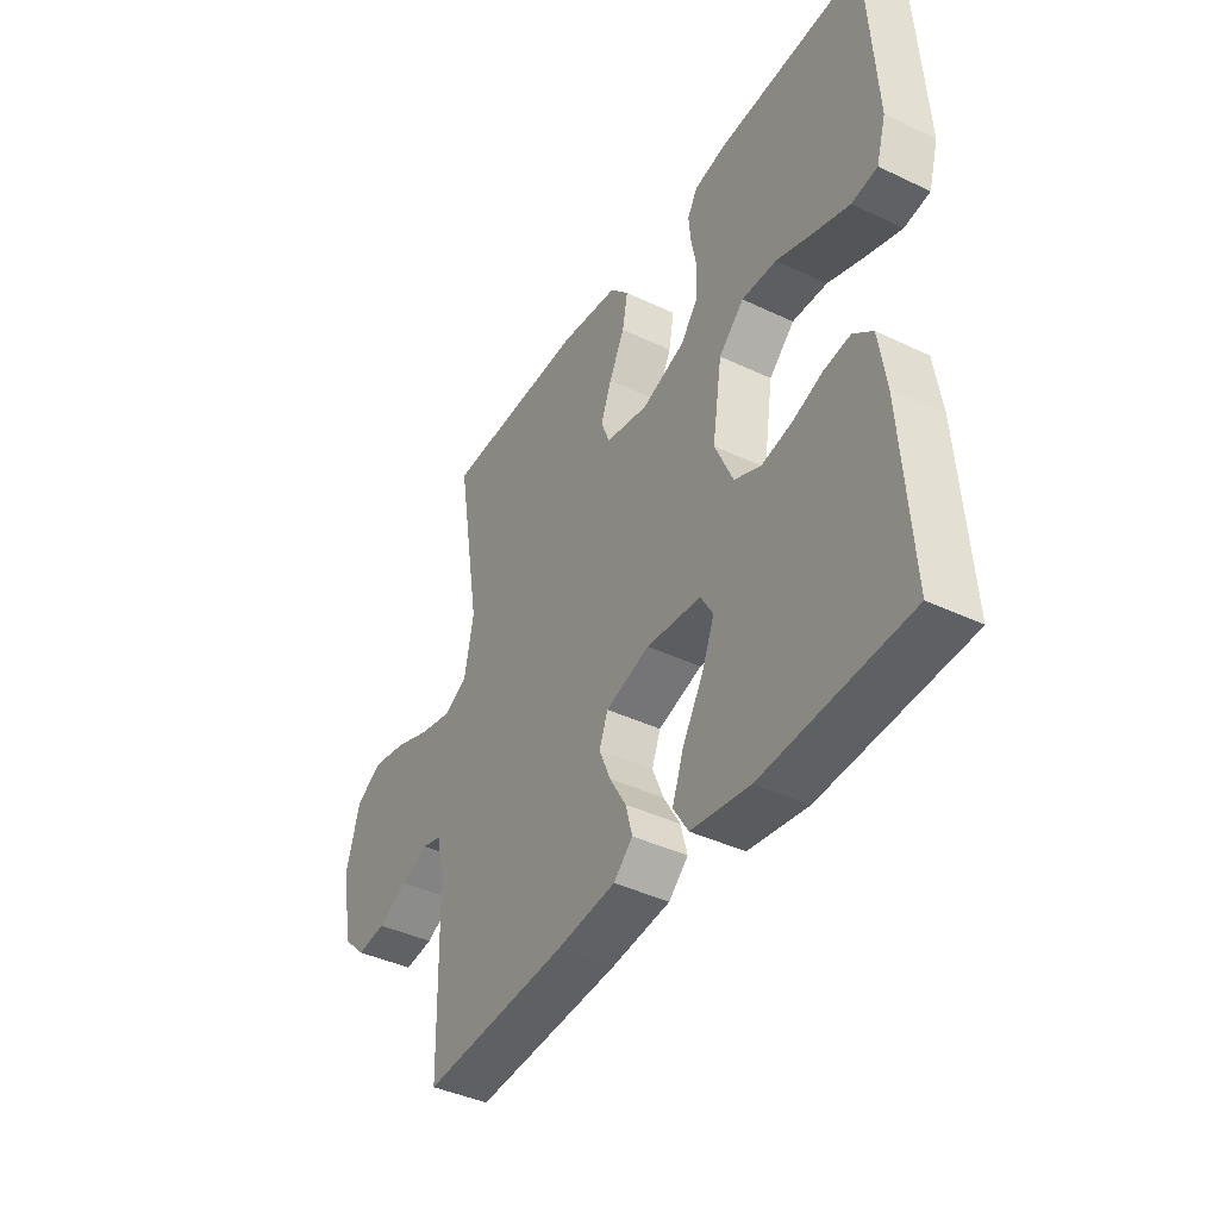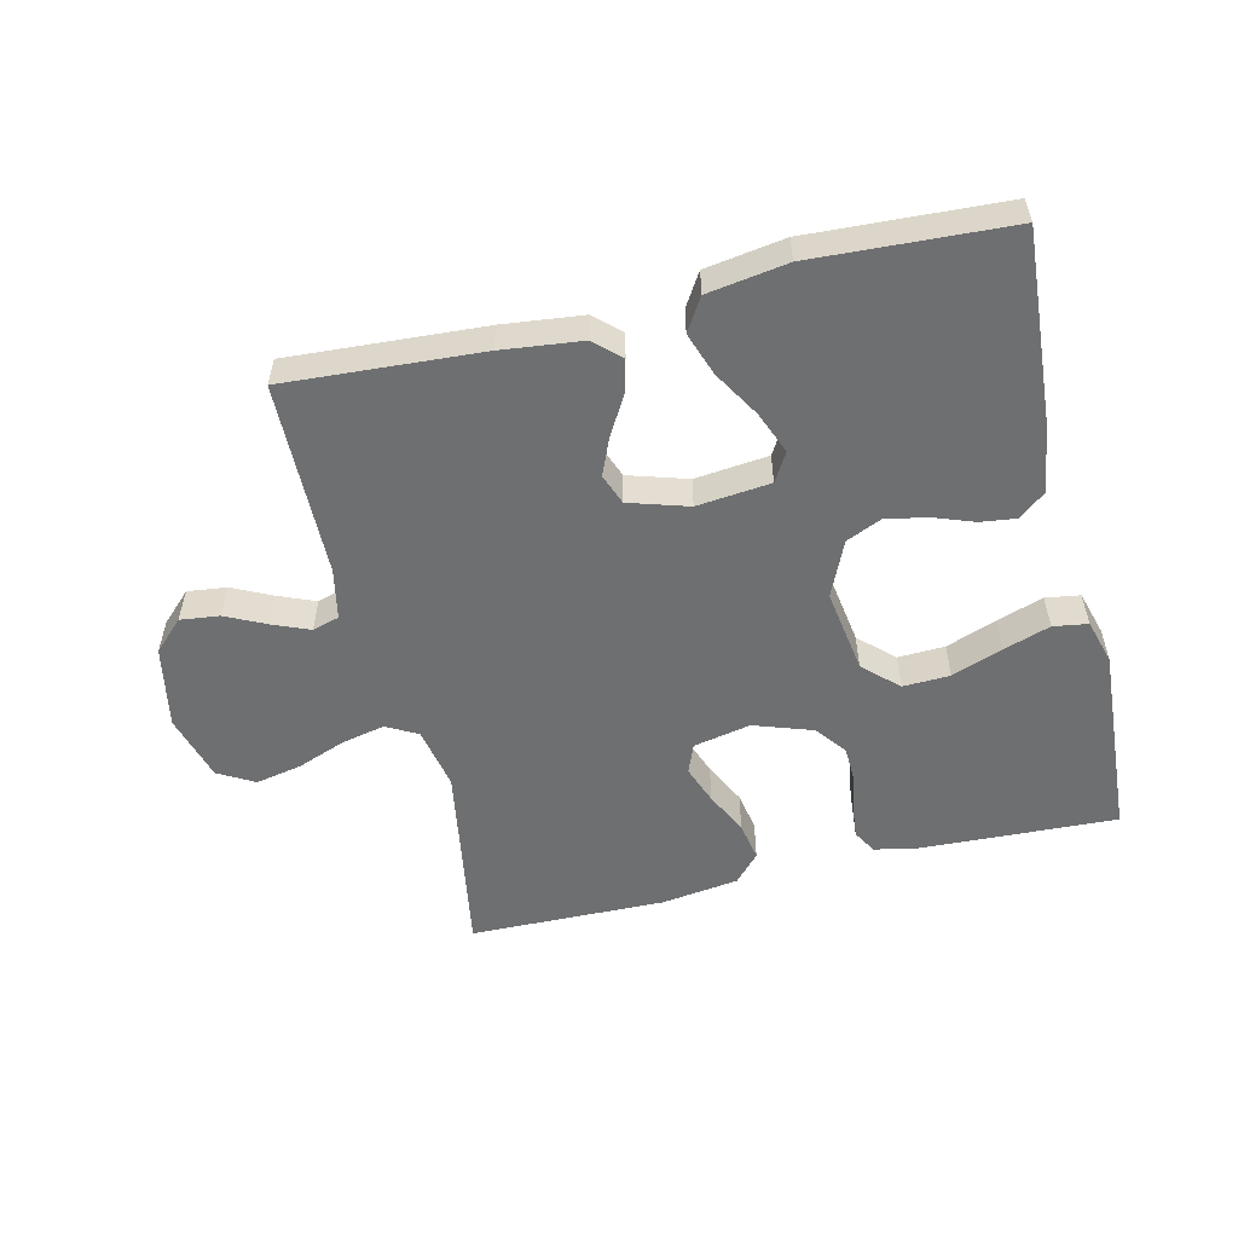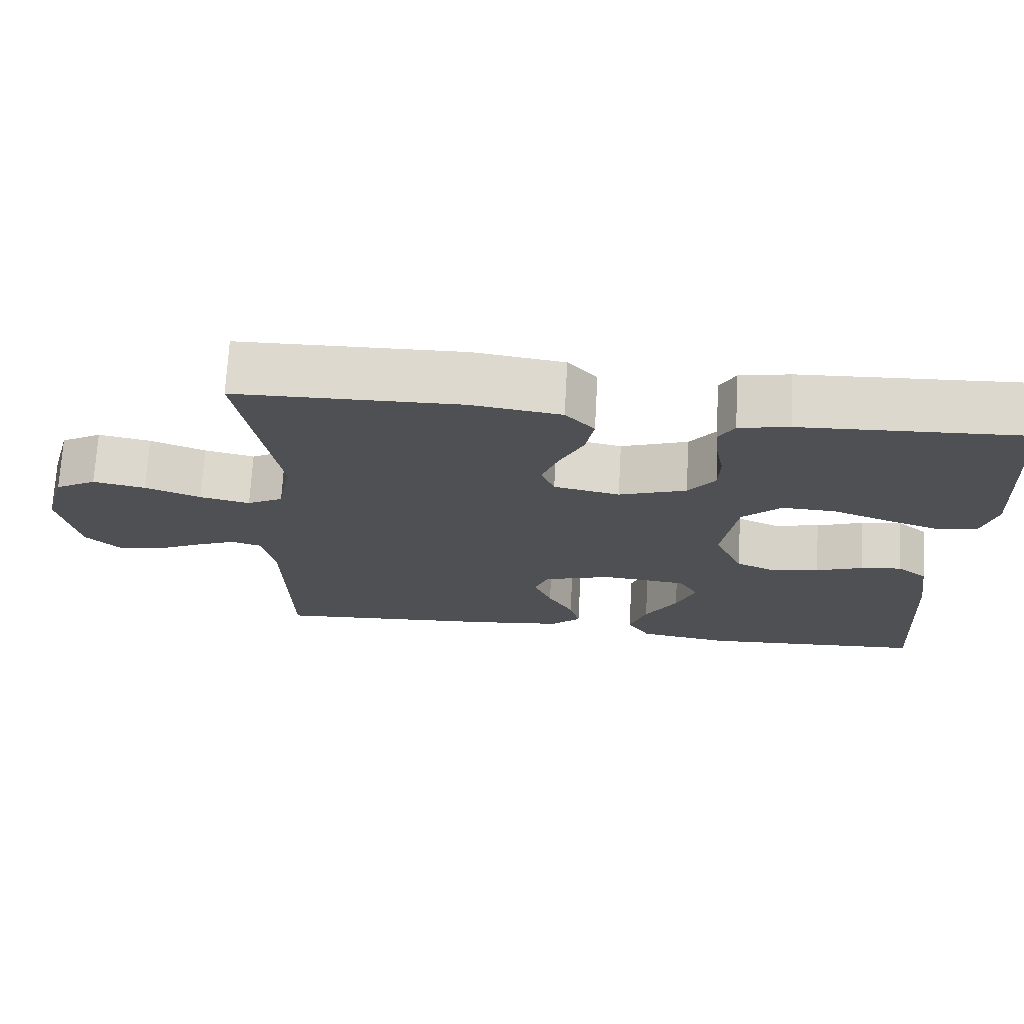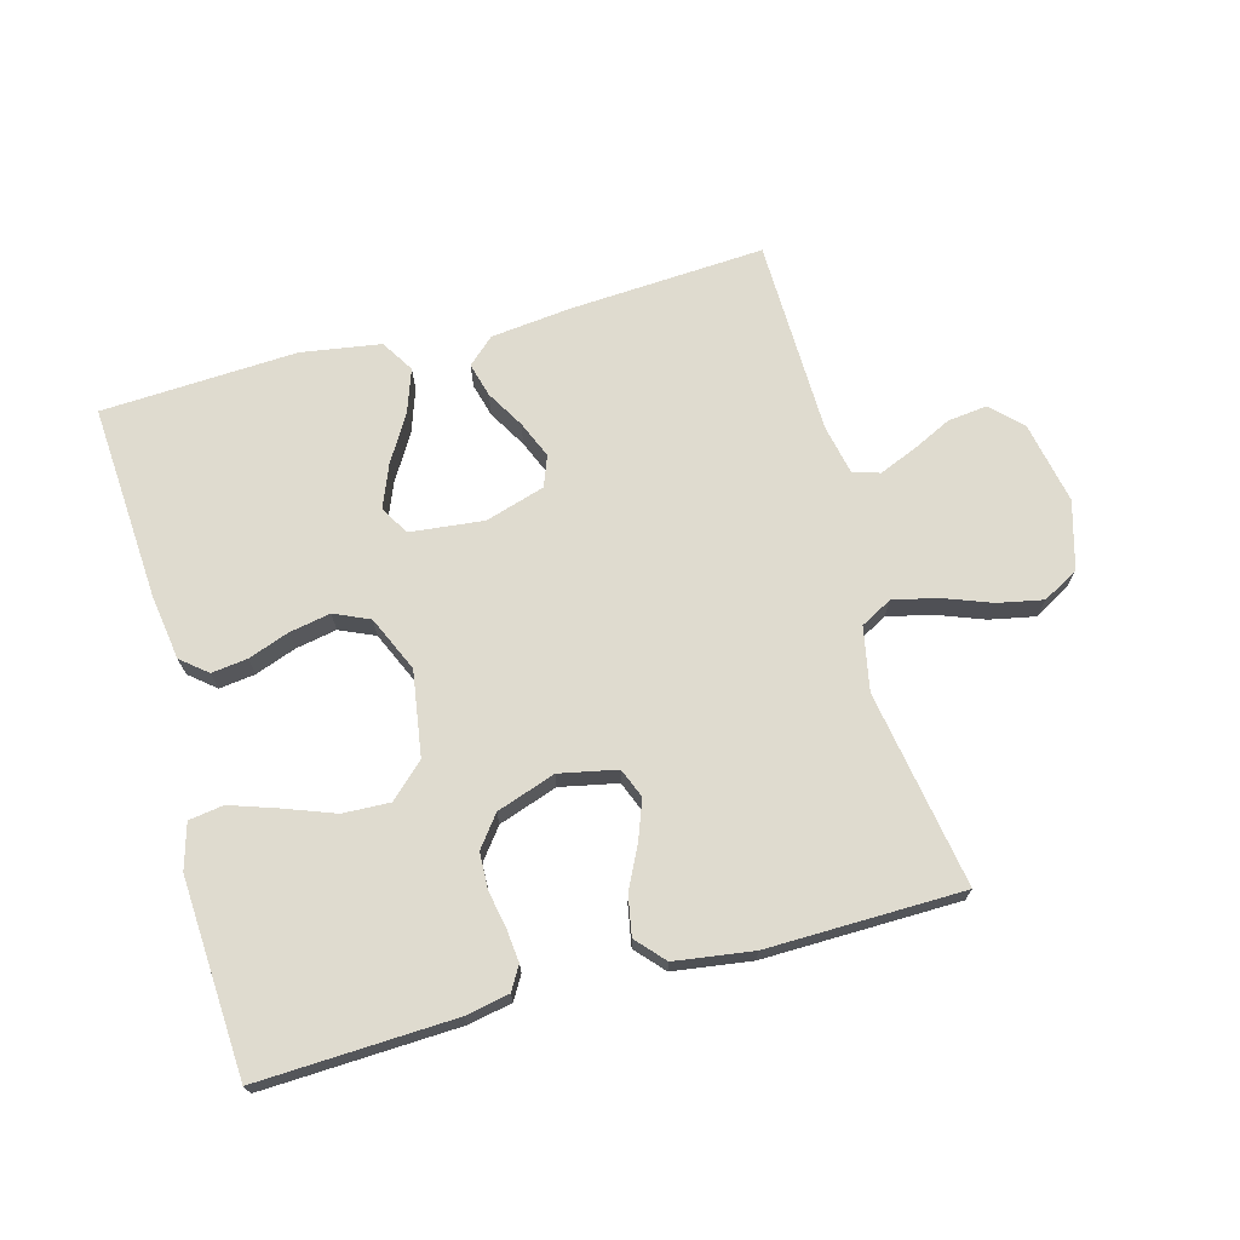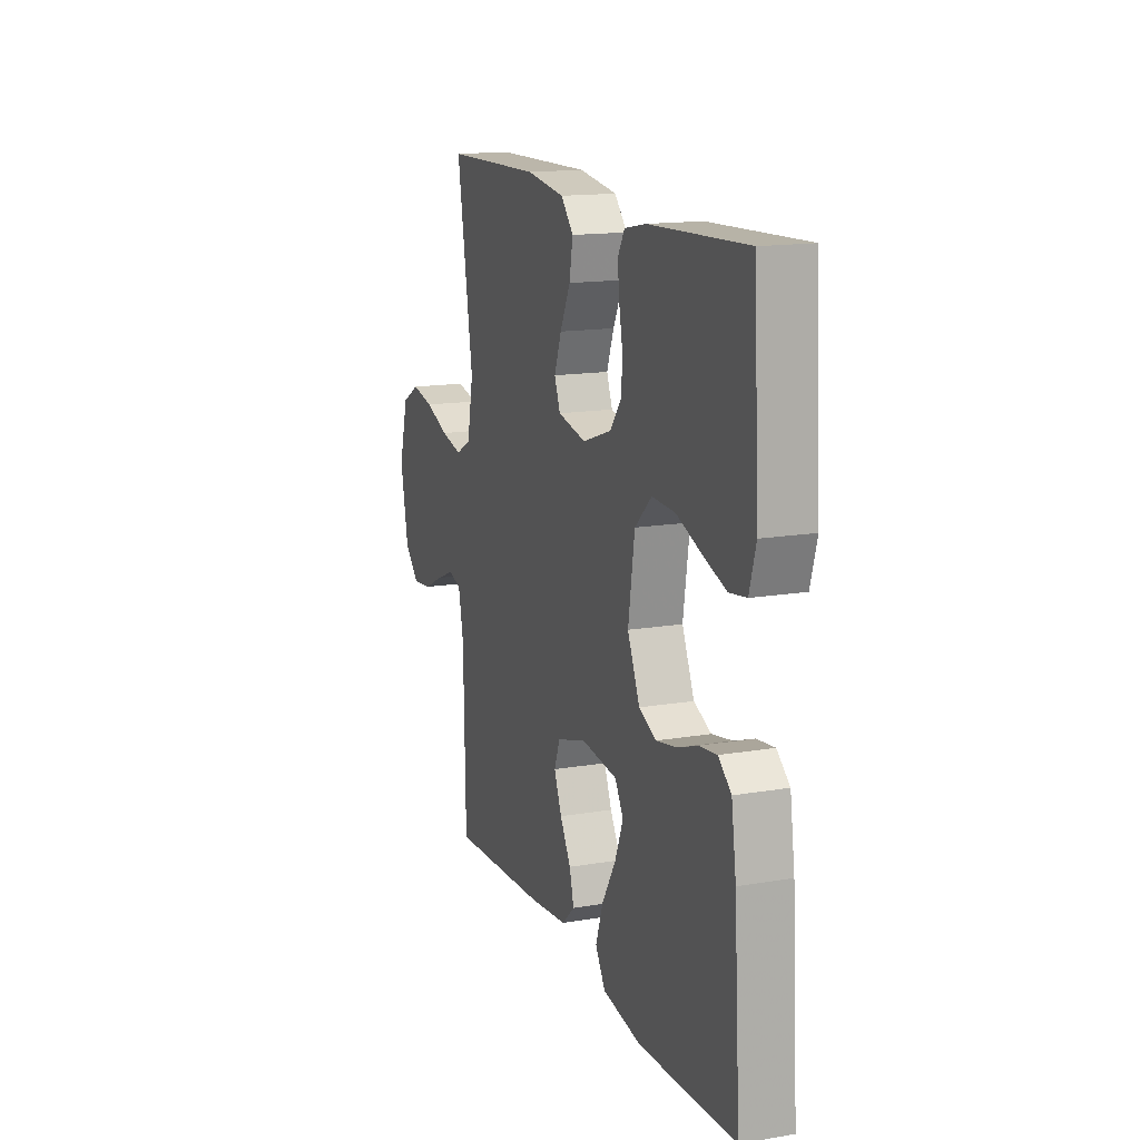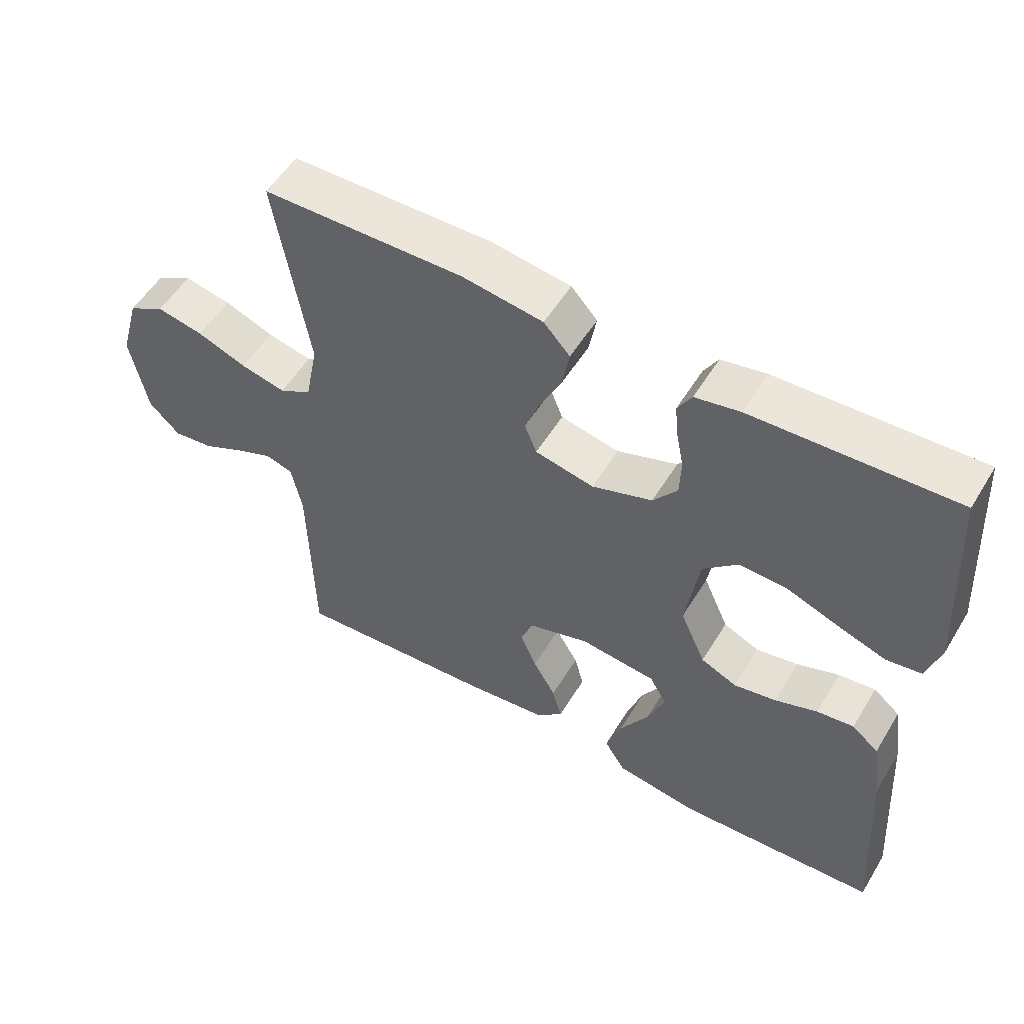
<metadata>
{"format":"obj","ext":"obj","renderer":"f3d","projection":"perspective","resolution":1024,"background":"white","views":[{"elev":-41.2,"azim":-120.0,"up":"+Z"},{"elev":-54.5,"azim":-166.6,"up":"+Y"},{"elev":71.5,"azim":-176.8,"up":"+Z"},{"elev":70.5,"azim":-15.2,"up":"+Y"},{"elev":15.1,"azim":-109.9,"up":"+Z"},{"elev":54.0,"azim":-149.2,"up":"+Z"}]}
</metadata>
<code>
v 0.5 0.07 0.5
v 0.45 0.07 0.2
v 0.469 0.07 0.103
v 0.517 0.07 0.077
v 0.584 0.07 0.092
v 0.658 0.07 0.12
v 0.728 0.07 0.134
v 0.783 0.07 0.103
v 0.812 0.07 0
v 0.787 0.07 -0.126
v 0.741 0.07 -0.171
v 0.681 0.07 -0.164
v 0.619 0.07 -0.134
v 0.563 0.07 -0.111
v 0.522 0.07 -0.123
v 0.506 0.07 -0.2
v 0.5 0.07 -0.5
v 0.2 0.07 -0.481
v 0.077 0.07 -0.467
v 0.037 0.07 -0.43
v 0.051 0.07 -0.378
v 0.085 0.07 -0.32
v 0.109 0.07 -0.263
v 0.091 0.07 -0.216
v 0 0.07 -0.188
v -0.113 0.07 -0.2
v -0.139 0.07 -0.244
v -0.113 0.07 -0.309
v -0.07 0.07 -0.381
v -0.047 0.07 -0.447
v -0.078 0.07 -0.497
v -0.2 0.07 -0.516
v -0.5 0.07 -0.5
v -0.48 0.07 -0.2
v -0.465 0.07 -0.1
v -0.425 0.07 -0.067
v -0.37 0.07 -0.074
v -0.307 0.07 -0.097
v -0.244 0.07 -0.109
v -0.19 0.07 -0.085
v -0.152 0.07 0
v -0.172 0.07 0.13
v -0.224 0.07 0.179
v -0.296 0.07 0.176
v -0.374 0.07 0.147
v -0.445 0.07 0.123
v -0.498 0.07 0.131
v -0.518 0.07 0.2
v -0.5 0.07 0.5
v -0.2 0.07 0.487
v -0.133 0.07 0.474
v -0.112 0.07 0.438
v -0.117 0.07 0.388
v -0.128 0.07 0.332
v -0.126 0.07 0.276
v -0.09 0.07 0.229
v 0 0.07 0.198
v 0.088 0.07 0.216
v 0.106 0.07 0.261
v 0.084 0.07 0.32
v 0.052 0.07 0.385
v 0.041 0.07 0.445
v 0.08 0.07 0.488
v 0.2 0.07 0.505
v 0.5 0 0.5
v 0.45 0 0.2
v 0.469 0 0.103
v 0.517 0 0.077
v 0.584 0 0.092
v 0.658 0 0.12
v 0.728 0 0.134
v 0.783 0 0.103
v 0.812 0 0
v 0.787 0 -0.126
v 0.741 0 -0.171
v 0.681 0 -0.164
v 0.619 0 -0.134
v 0.563 0 -0.111
v 0.522 0 -0.123
v 0.506 0 -0.2
v 0.5 0 -0.5
v 0.2 0 -0.481
v 0.077 0 -0.467
v 0.037 0 -0.43
v 0.051 0 -0.378
v 0.085 0 -0.32
v 0.109 0 -0.263
v 0.091 0 -0.216
v 0 0 -0.188
v -0.113 0 -0.2
v -0.139 0 -0.244
v -0.113 0 -0.309
v -0.07 0 -0.381
v -0.047 0 -0.447
v -0.078 0 -0.497
v -0.2 0 -0.516
v -0.5 0 -0.5
v -0.48 0 -0.2
v -0.465 0 -0.1
v -0.425 0 -0.067
v -0.37 0 -0.074
v -0.307 0 -0.097
v -0.244 0 -0.109
v -0.19 0 -0.085
v -0.152 0 0
v -0.172 0 0.13
v -0.224 0 0.179
v -0.296 0 0.176
v -0.374 0 0.147
v -0.445 0 0.123
v -0.498 0 0.131
v -0.518 0 0.2
v -0.5 0 0.5
v -0.2 0 0.487
v -0.133 0 0.474
v -0.112 0 0.438
v -0.117 0 0.388
v -0.128 0 0.332
v -0.126 0 0.276
v -0.09 0 0.229
v 0 0 0.198
v 0.088 0 0.216
v 0.106 0 0.261
v 0.084 0 0.32
v 0.052 0 0.385
v 0.041 0 0.445
v 0.08 0 0.488
v 0.2 0 0.505
f 63 64 1 2
f 60 61 62 63
f 59 60 63 2
f 58 59 2 3
f 57 58 3 4
f 51 52 53 54
f 49 50 51 54
f 49 54 55
f 48 49 55 56
f 44 45 46 47
f 44 47 48 56
f 35 36 37 38
f 35 38 39
f 34 35 39
f 33 34 39
f 32 33 39 40
f 28 29 30 31
f 27 28 31 32
f 19 20 21 22
f 19 22 23
f 16 17 18 19
f 15 16 19 23
f 10 11 12 13
f 10 13 14
f 9 10 14
f 8 9 14 15
f 5 6 7 8
f 4 5 8 15
f 43 44 56 57
f 42 43 57 4
f 41 42 4 15
f 27 32 40 41
f 26 27 41
f 25 26 41 15
f 24 25 15
f 15 23 24
f 66 65 128 127
f 127 126 125 124
f 66 127 124 123
f 67 66 123 122
f 68 67 122 121
f 118 117 116 115
f 118 115 114 113
f 119 118 113
f 120 119 113 112
f 111 110 109 108
f 120 112 111 108
f 102 101 100 99
f 103 102 99
f 103 99 98
f 103 98 97
f 104 103 97 96
f 95 94 93 92
f 96 95 92 91
f 86 85 84 83
f 87 86 83
f 83 82 81 80
f 87 83 80 79
f 77 76 75 74
f 78 77 74
f 78 74 73
f 79 78 73 72
f 72 71 70 69
f 79 72 69 68
f 121 120 108 107
f 68 121 107 106
f 79 68 106 105
f 105 104 96 91
f 105 91 90
f 79 105 90 89
f 79 89 88
f 88 87 79
f 1 65 66 2
f 2 66 67 3
f 3 67 68 4
f 4 68 69 5
f 5 69 70 6
f 6 70 71 7
f 7 71 72 8
f 8 72 73 9
f 9 73 74 10
f 10 74 75 11
f 11 75 76 12
f 12 76 77 13
f 13 77 78 14
f 14 78 79 15
f 15 79 80 16
f 16 80 81 17
f 17 81 82 18
f 18 82 83 19
f 19 83 84 20
f 20 84 85 21
f 21 85 86 22
f 22 86 87 23
f 23 87 88 24
f 24 88 89 25
f 25 89 90 26
f 26 90 91 27
f 27 91 92 28
f 28 92 93 29
f 29 93 94 30
f 30 94 95 31
f 31 95 96 32
f 32 96 97 33
f 33 97 98 34
f 34 98 99 35
f 35 99 100 36
f 36 100 101 37
f 37 101 102 38
f 38 102 103 39
f 39 103 104 40
f 40 104 105 41
f 41 105 106 42
f 42 106 107 43
f 43 107 108 44
f 44 108 109 45
f 45 109 110 46
f 46 110 111 47
f 47 111 112 48
f 48 112 113 49
f 49 113 114 50
f 50 114 115 51
f 51 115 116 52
f 52 116 117 53
f 53 117 118 54
f 54 118 119 55
f 55 119 120 56
f 56 120 121 57
f 57 121 122 58
f 58 122 123 59
f 59 123 124 60
f 60 124 125 61
f 61 125 126 62
f 62 126 127 63
f 63 127 128 64
f 64 128 65 1

</code>
